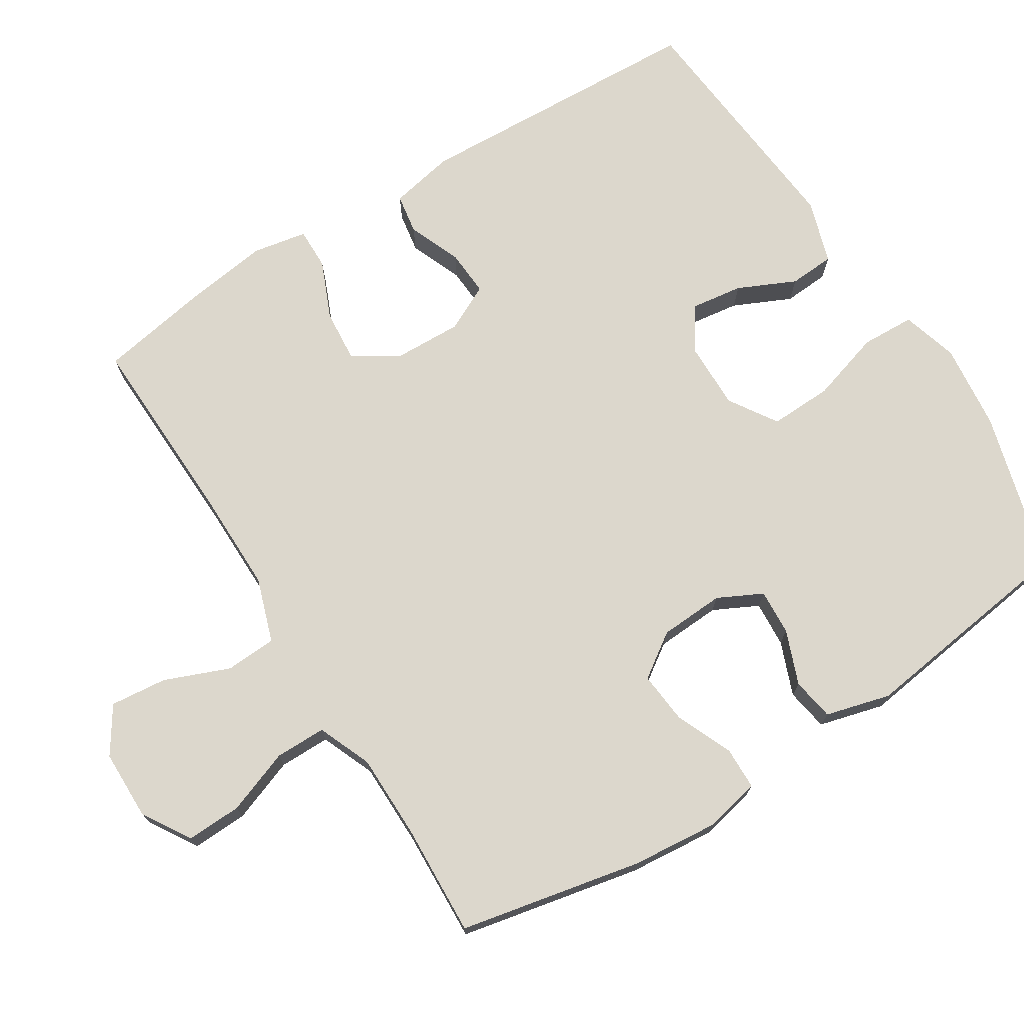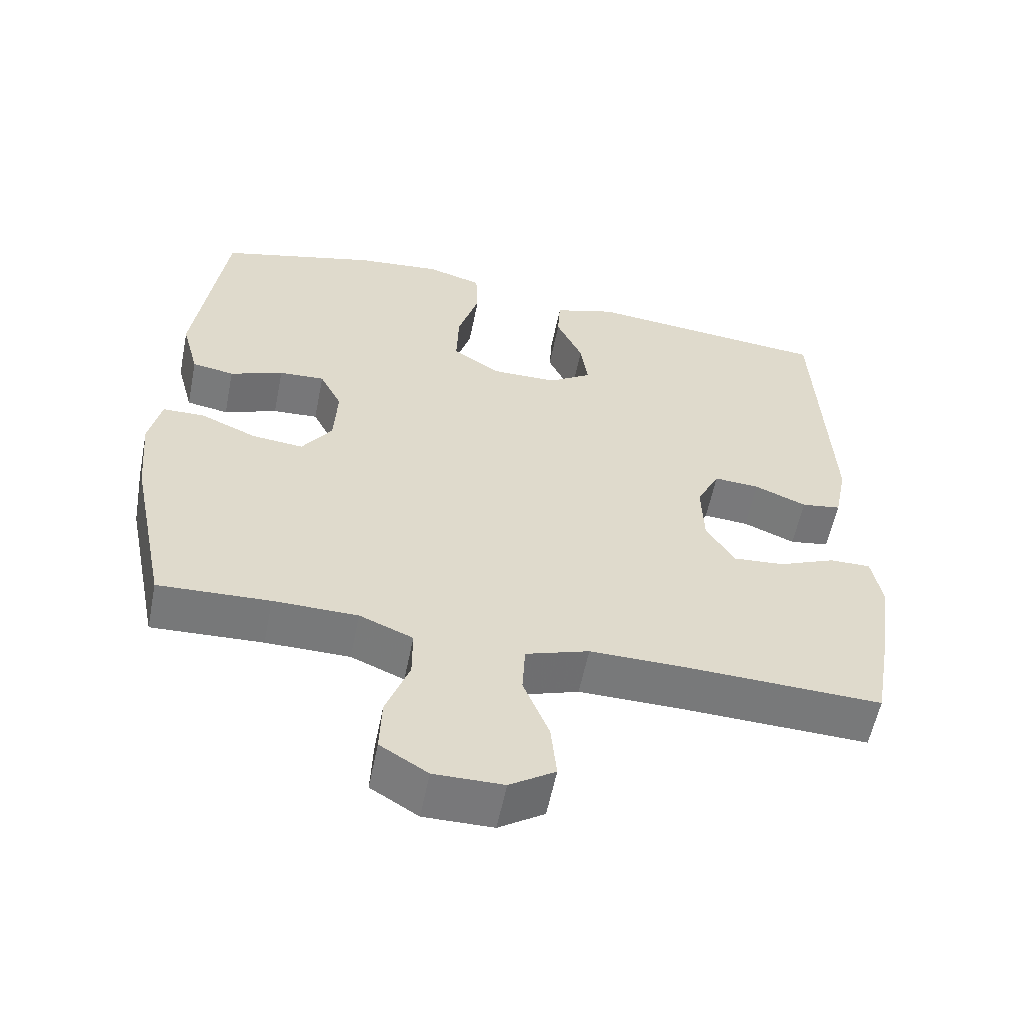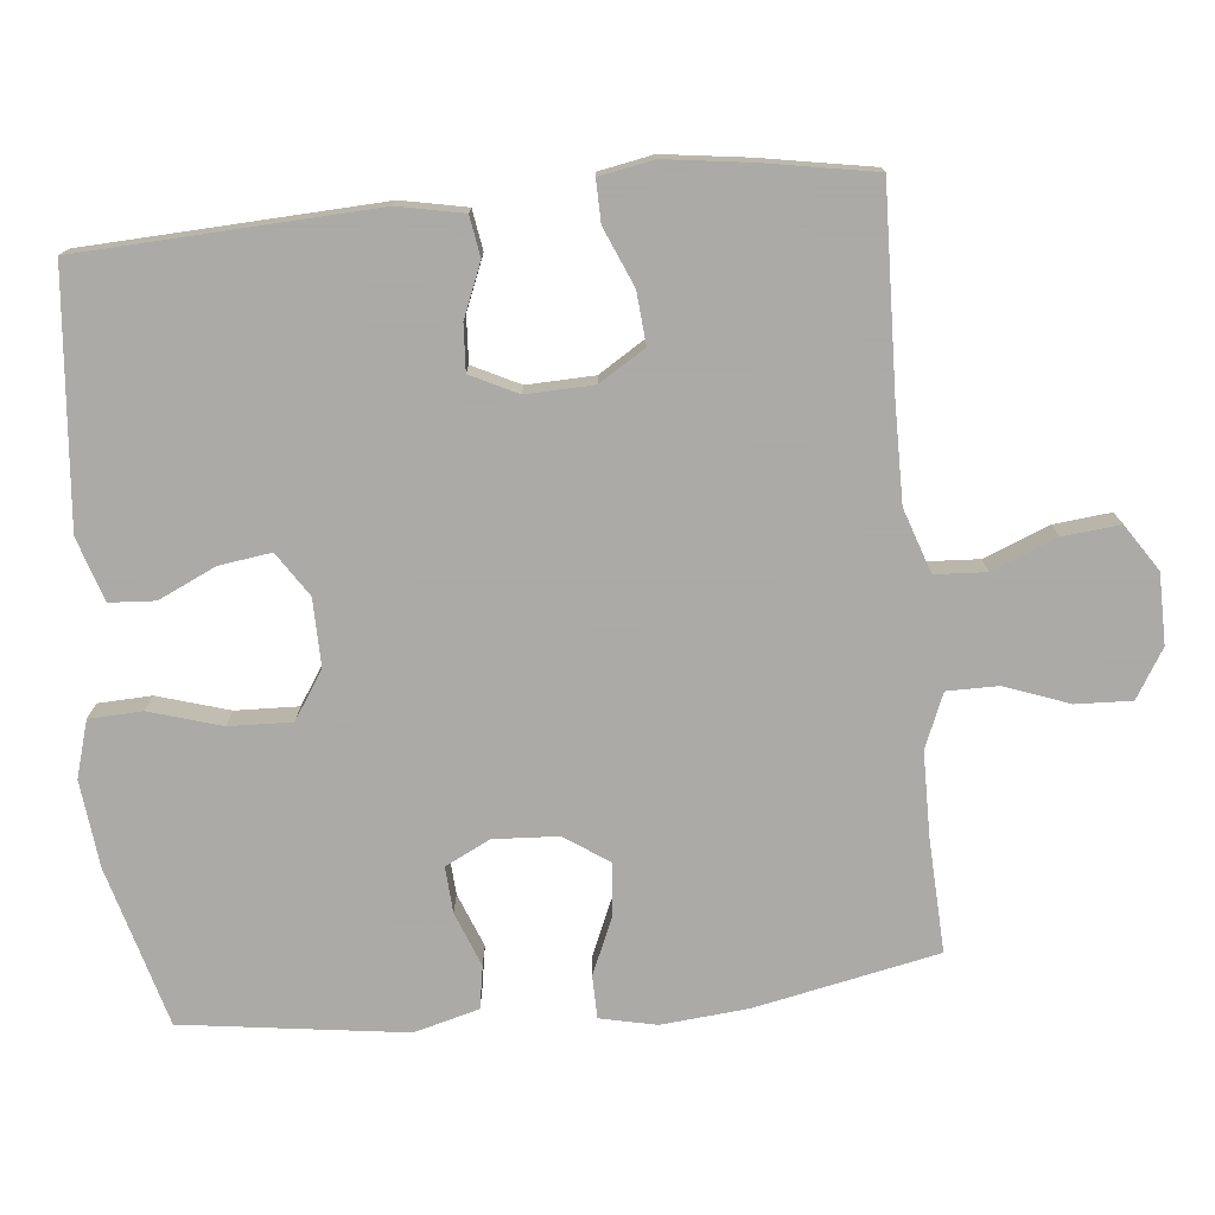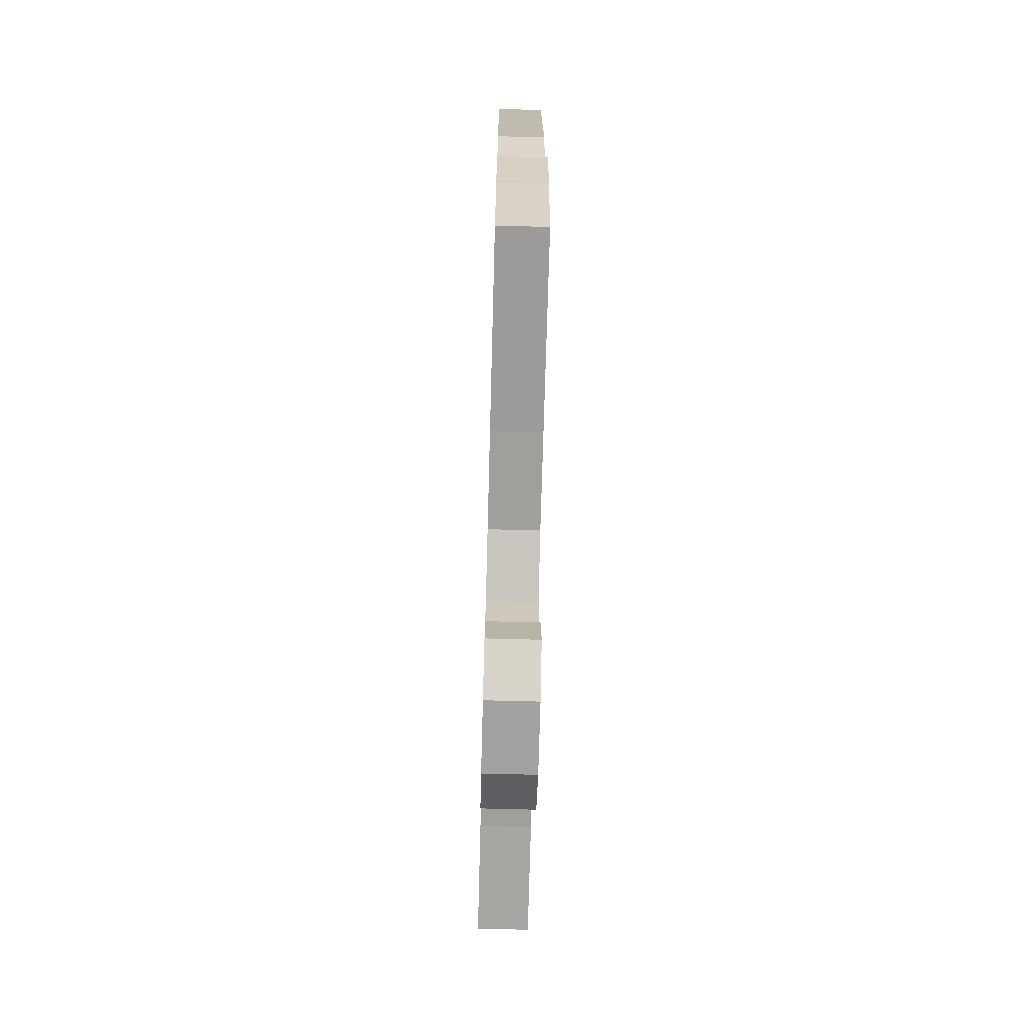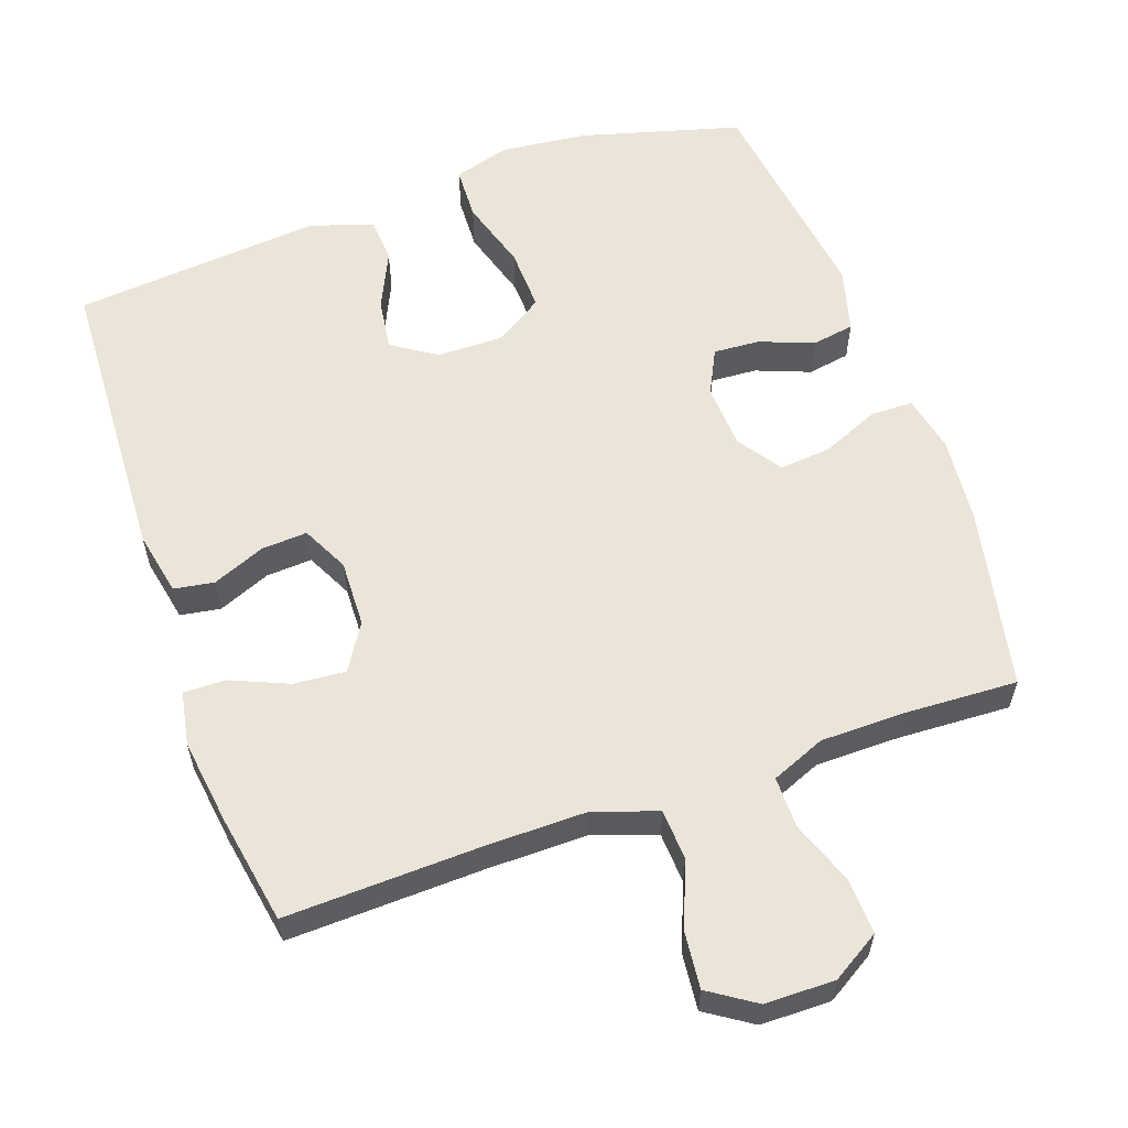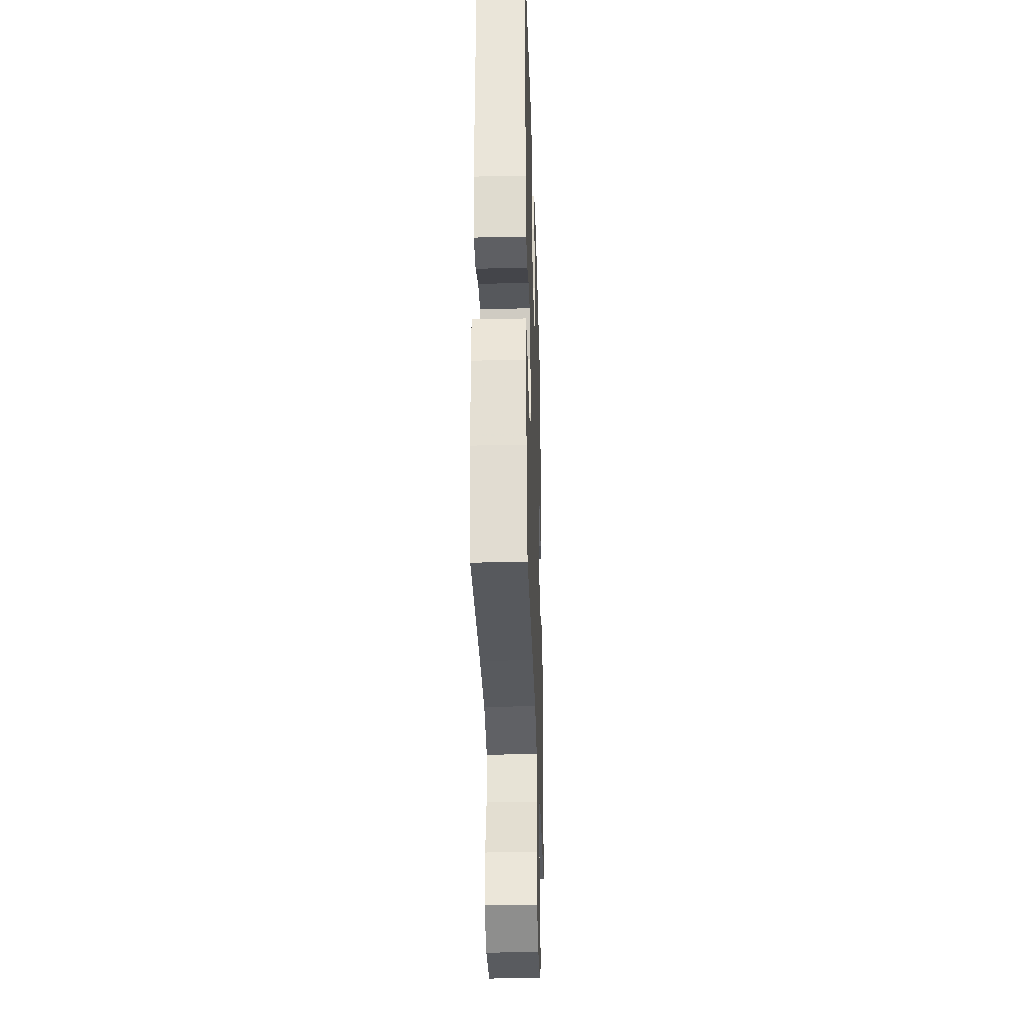
<metadata>
{"format":"obj","ext":"obj","renderer":"f3d","projection":"perspective","resolution":1024,"background":"white","views":[{"elev":72.9,"azim":-122.1,"up":"+Y"},{"elev":-57.6,"azim":-11.3,"up":"+Z"},{"elev":-75.7,"azim":95.7,"up":"+Y"},{"elev":-71.6,"azim":88.5,"up":"+Z"},{"elev":58.8,"azim":160.6,"up":"+Y"},{"elev":-31.6,"azim":91.8,"up":"+Z"}]}
</metadata>
<code>
v 0.5 0.07 -0.5
v 0.227 0.07 -0.491
v 0.09 0.07 -0.49
v 0.001 0.07 -0.52
v -0.003 0.07 -0.591
v 0.033 0.07 -0.681
v 0.041 0.07 -0.76
v -0.023 0.07 -0.802
v -0.12 0.07 -0.803
v -0.187 0.07 -0.762
v -0.184 0.07 -0.685
v -0.151 0.07 -0.596
v -0.151 0.07 -0.525
v -0.226 0.07 -0.494
v -0.344 0.07 -0.493
v -0.5 0.07 -0.5
v -0.552 0.07 -0.246
v -0.563 0.07 -0.126
v -0.546 0.07 -0.048
v -0.487 0.07 -0.047
v -0.408 0.07 -0.081
v -0.336 0.07 -0.088
v -0.294 0.07 -0.027
v -0.289 0.07 0.063
v -0.32 0.07 0.125
v -0.384 0.07 0.121
v -0.459 0.07 0.092
v -0.518 0.07 0.102
v -0.542 0.07 0.192
v -0.5 0.07 0.5
v -0.278 0.07 0.561
v -0.158 0.07 0.574
v -0.08 0.07 0.551
v -0.077 0.07 0.477
v -0.107 0.07 0.378
v -0.11 0.07 0.291
v -0.044 0.07 0.248
v 0.049 0.07 0.249
v 0.11 0.07 0.289
v 0.1 0.07 0.361
v 0.063 0.07 0.441
v 0.067 0.07 0.504
v 0.155 0.07 0.532
v 0.5 0.07 0.5
v 0.519 0.07 0.092
v 0.501 0.07 0.002
v 0.445 0.07 -0.007
v 0.372 0.07 0.023
v 0.308 0.07 0.027
v 0.276 0.07 -0.038
v 0.279 0.07 -0.131
v 0.319 0.07 -0.195
v 0.391 0.07 -0.189
v 0.471 0.07 -0.155
v 0.529 0.07 -0.154
v 0.543 0.07 -0.229
v 0.527 0.07 -0.347
v 0.5 0 -0.5
v 0.227 0 -0.491
v 0.09 0 -0.49
v 0.001 0 -0.52
v -0.003 0 -0.591
v 0.033 0 -0.681
v 0.041 0 -0.76
v -0.023 0 -0.802
v -0.12 0 -0.803
v -0.187 0 -0.762
v -0.184 0 -0.685
v -0.151 0 -0.596
v -0.151 0 -0.525
v -0.226 0 -0.494
v -0.344 0 -0.493
v -0.5 0 -0.5
v -0.552 0 -0.246
v -0.563 0 -0.126
v -0.546 0 -0.048
v -0.487 0 -0.047
v -0.408 0 -0.081
v -0.336 0 -0.088
v -0.294 0 -0.027
v -0.289 0 0.063
v -0.32 0 0.125
v -0.384 0 0.121
v -0.459 0 0.092
v -0.518 0 0.102
v -0.542 0 0.192
v -0.5 0 0.5
v -0.278 0 0.561
v -0.158 0 0.574
v -0.08 0 0.551
v -0.077 0 0.477
v -0.107 0 0.378
v -0.11 0 0.291
v -0.044 0 0.248
v 0.049 0 0.249
v 0.11 0 0.289
v 0.1 0 0.361
v 0.063 0 0.441
v 0.067 0 0.504
v 0.155 0 0.532
v 0.5 0 0.5
v 0.519 0 0.092
v 0.501 0 0.002
v 0.445 0 -0.007
v 0.372 0 0.023
v 0.308 0 0.027
v 0.276 0 -0.038
v 0.279 0 -0.131
v 0.319 0 -0.195
v 0.391 0 -0.189
v 0.471 0 -0.155
v 0.529 0 -0.154
v 0.543 0 -0.229
v 0.527 0 -0.347
f 56 57 1 2
f 53 54 55 56
f 52 53 56 2
f 51 52 2 3
f 50 51 3 4
f 49 50 4
f 45 46 47 48
f 45 48 49
f 44 45 49
f 43 44 49 4
f 40 41 42 43
f 39 40 43
f 32 33 34 35
f 32 35 36
f 31 32 36
f 30 31 36
f 29 30 36 37
f 26 27 28 29
f 25 26 29 37
f 18 19 20 21
f 18 21 22
f 15 16 17 18
f 14 15 18 22
f 13 14 22 23
f 9 10 11 12
f 9 12 13
f 8 9 13
f 5 6 7 8
f 4 5 8 13
f 39 43 4
f 38 39 4 13
f 24 25 37 38
f 13 23 24 38
f 59 58 114 113
f 113 112 111 110
f 59 113 110 109
f 60 59 109 108
f 61 60 108 107
f 61 107 106
f 105 104 103 102
f 106 105 102
f 106 102 101
f 61 106 101 100
f 100 99 98 97
f 100 97 96
f 92 91 90 89
f 93 92 89
f 93 89 88
f 93 88 87
f 94 93 87 86
f 86 85 84 83
f 94 86 83 82
f 78 77 76 75
f 79 78 75
f 75 74 73 72
f 79 75 72 71
f 80 79 71 70
f 69 68 67 66
f 70 69 66
f 70 66 65
f 65 64 63 62
f 70 65 62 61
f 61 100 96
f 70 61 96 95
f 95 94 82 81
f 95 81 80 70
f 1 58 59 2
f 2 59 60 3
f 3 60 61 4
f 4 61 62 5
f 5 62 63 6
f 6 63 64 7
f 7 64 65 8
f 8 65 66 9
f 9 66 67 10
f 10 67 68 11
f 11 68 69 12
f 12 69 70 13
f 13 70 71 14
f 14 71 72 15
f 15 72 73 16
f 16 73 74 17
f 17 74 75 18
f 18 75 76 19
f 19 76 77 20
f 20 77 78 21
f 21 78 79 22
f 22 79 80 23
f 23 80 81 24
f 24 81 82 25
f 25 82 83 26
f 26 83 84 27
f 27 84 85 28
f 28 85 86 29
f 29 86 87 30
f 30 87 88 31
f 31 88 89 32
f 32 89 90 33
f 33 90 91 34
f 34 91 92 35
f 35 92 93 36
f 36 93 94 37
f 37 94 95 38
f 38 95 96 39
f 39 96 97 40
f 40 97 98 41
f 41 98 99 42
f 42 99 100 43
f 43 100 101 44
f 44 101 102 45
f 45 102 103 46
f 46 103 104 47
f 47 104 105 48
f 48 105 106 49
f 49 106 107 50
f 50 107 108 51
f 51 108 109 52
f 52 109 110 53
f 53 110 111 54
f 54 111 112 55
f 55 112 113 56
f 56 113 114 57
f 57 114 58 1

</code>
